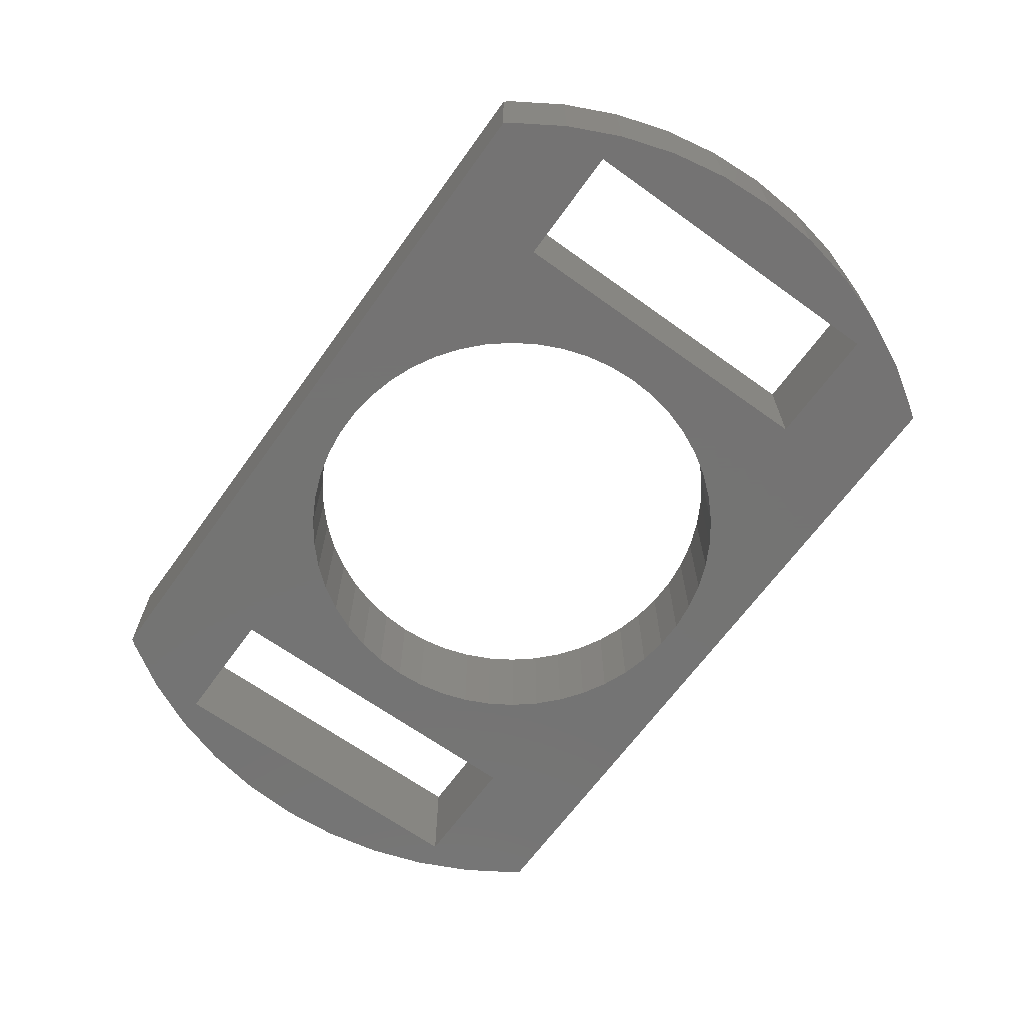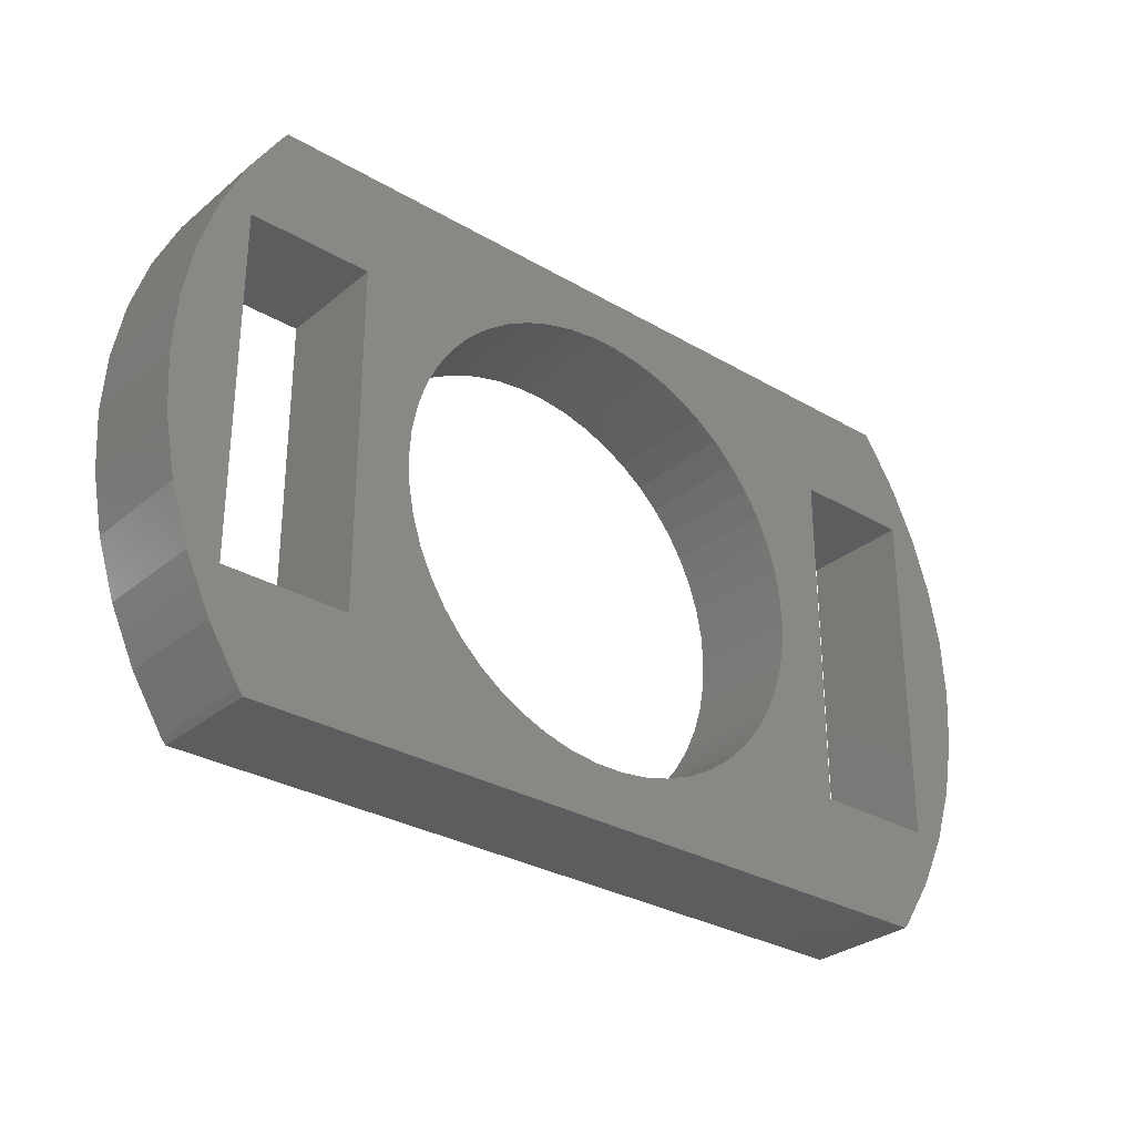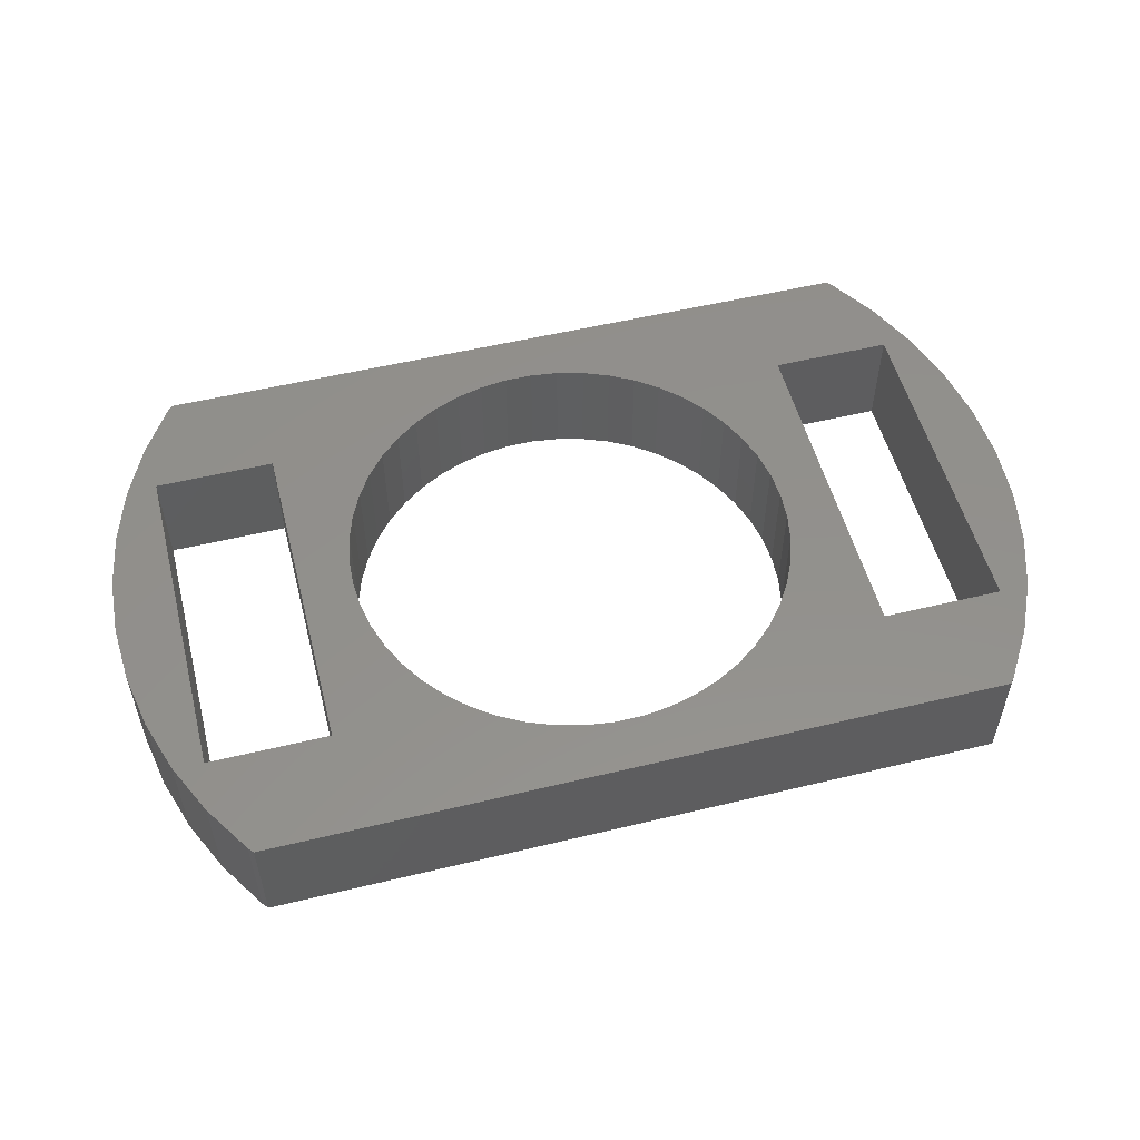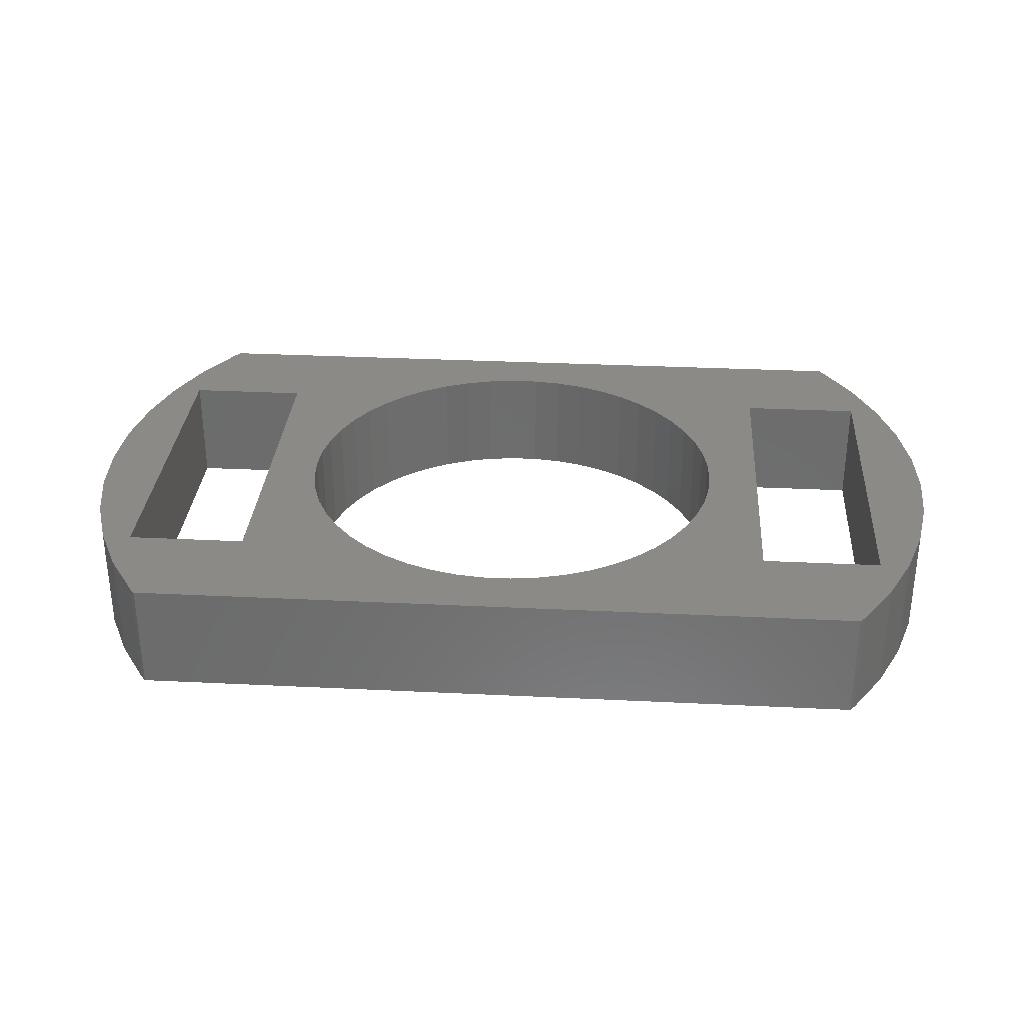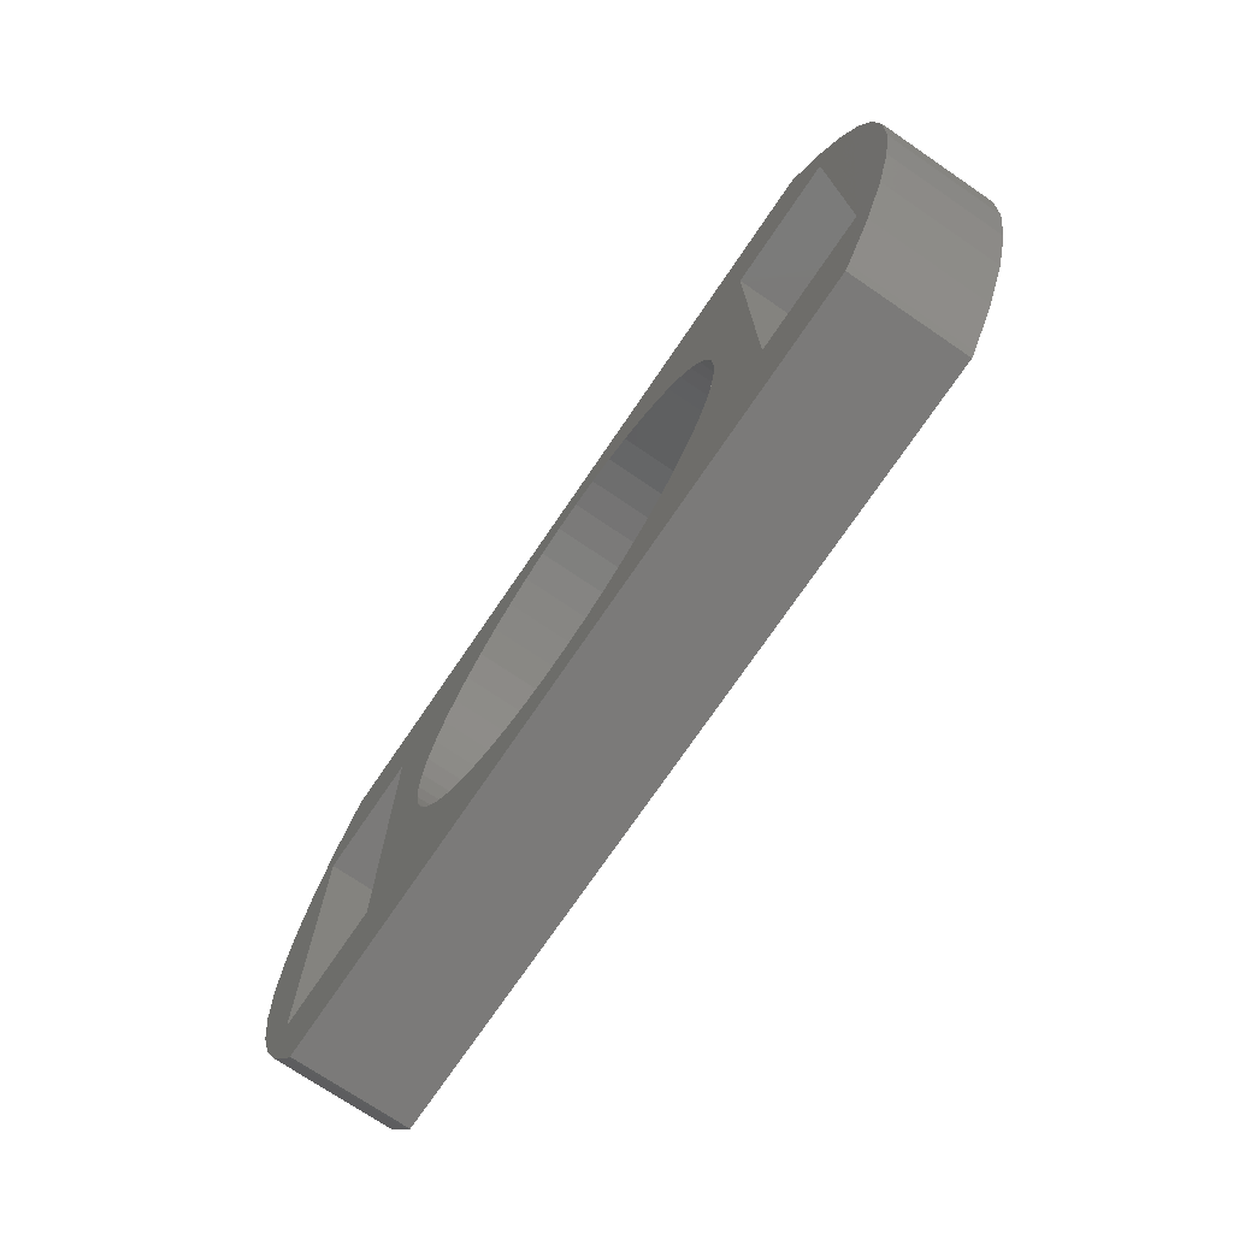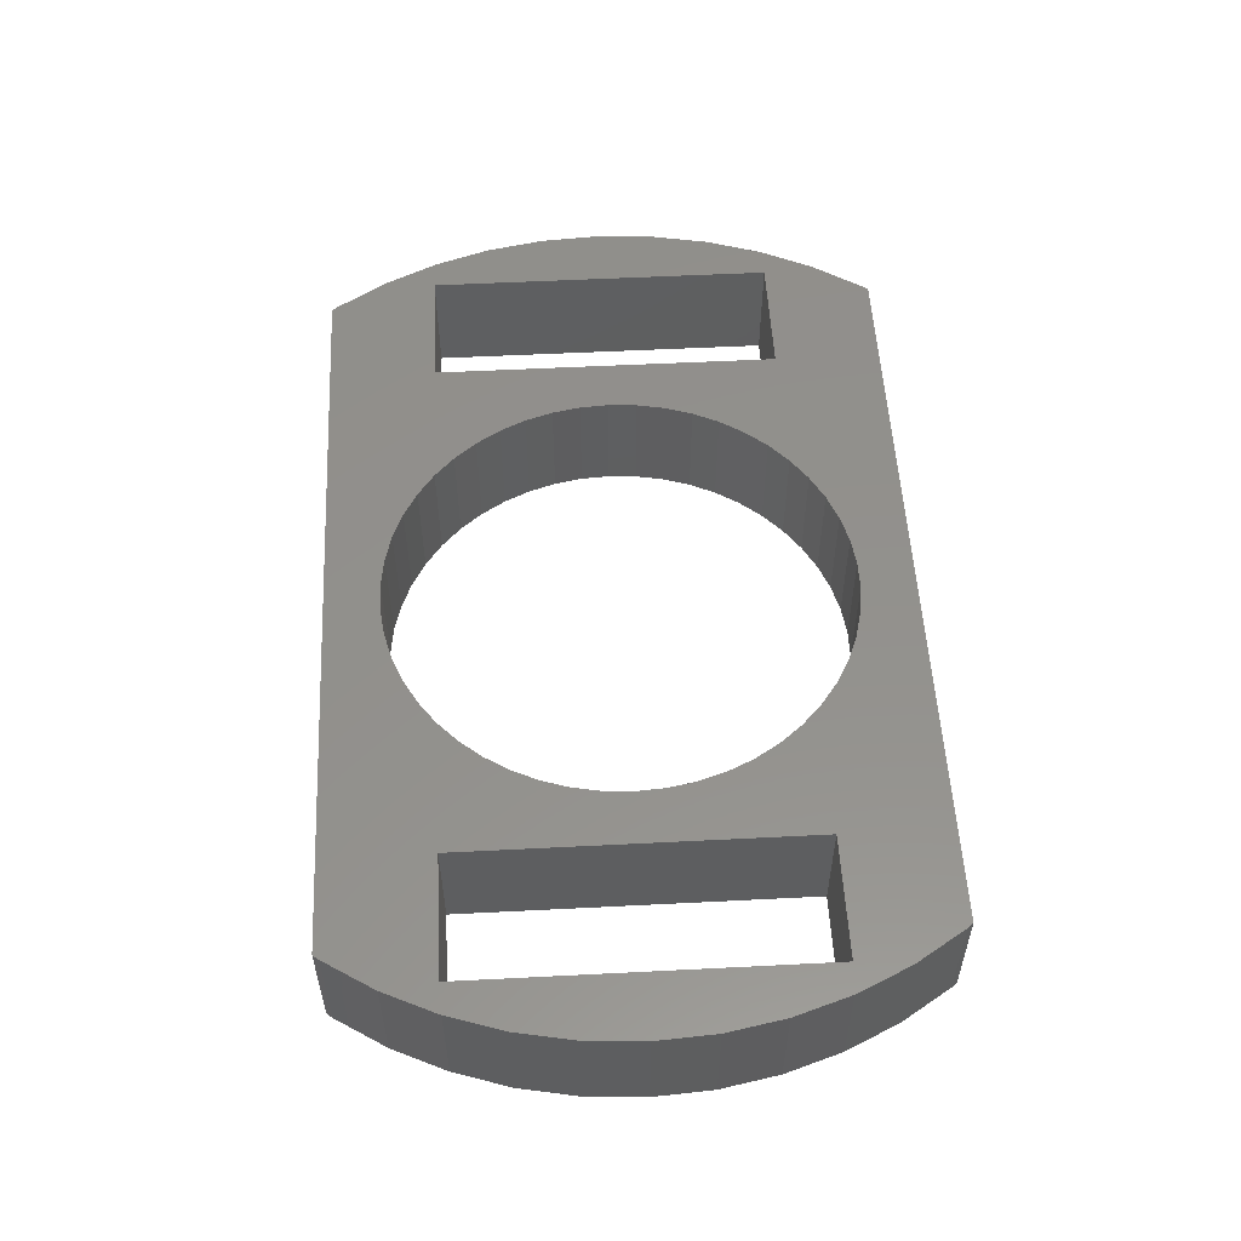
<metadata>
{"format":"stl","ext":"stl","renderer":"f3d","projection":"perspective","resolution":1024,"background":"white","views":[{"elev":-66.0,"azim":54.2,"up":"+Z"},{"elev":-30.3,"azim":-40.3,"up":"+Y"},{"elev":53.7,"azim":-14.4,"up":"+Z"},{"elev":31.2,"azim":4.0,"up":"+Z"},{"elev":-73.5,"azim":-124.2,"up":"+Y"},{"elev":54.2,"azim":-93.1,"up":"+Z"}]}
</metadata>
<code>
# stl→obj: 168 verts, 344 faces
v -1.272 -20.21 0
v -1.272 -20.21 10
v 1.272 -20.21 0
v 33.27 -25 0
v 1.272 -20.21 10
v 33.27 -25 10
v -1.272 20.21 0
v 1.272 20.21 0
v 1.272 20.21 10
v -1.272 20.21 10
v 33.27 25 0
v 33.27 25 10
v -10.85 -17.1 0
v -10.85 -17.1 10
v -8.622 -18.32 0
v -8.622 -18.32 10
v -10.85 17.1 0
v -8.622 18.32 0
v -8.622 18.32 10
v -10.85 17.1 10
v -12.91 -15.6 0
v -12.91 -15.6 10
v -12.91 15.6 0
v -12.91 15.6 10
v -14.76 -13.86 0
v -14.76 -13.86 10
v -14.76 13.86 0
v -14.76 13.86 10
v -16.38 -11.9 0
v -16.38 -11.9 10
v -16.38 11.9 0
v -16.38 11.9 10
v -17.75 -9.756 0
v -17.75 -9.756 10
v -17.75 9.756 0
v -17.75 9.756 10
v -18.83 -7.455 0
v -18.83 -7.455 10
v -18.83 7.455 0
v -18.83 7.455 10
v -19.61 -5.036 0
v -19.61 -5.036 10
v -19.61 5.036 0
v -19.61 5.036 10
v -20.09 -2.538 0
v -20.09 -2.538 10
v -20.09 2.538 0
v -20.09 2.538 10
v -20.25 0 0
v -20.25 0 10
v -25 -15.5 0
v -25 -15.5 10
v -25 15.5 10
v -25 15.5 0
v -3.794 -19.89 0
v -3.794 -19.89 10
v -3.794 19.89 0
v -3.794 19.89 10
v -33.27 -25 0
v -6.258 -19.26 0
v -33.27 -25 10
v -6.258 -19.26 10
v -33.27 25 0
v -6.258 19.26 0
v -33.27 25 10
v -6.258 19.26 10
v -33.7 -24.48 0
v -33.7 -24.48 10
v -33.7 24.48 0
v -33.7 24.48 10
v -36 -15.5 0
v -36 -15.5 10
v -36 15.5 0
v -36 15.5 10
v -36.5 -20.07 0
v -36.5 -20.07 10
v -36.5 20.07 0
v -36.5 20.07 10
v -38.73 -15.33 0
v -38.73 -15.33 10
v -38.73 15.33 0
v -38.73 15.33 10
v -40.34 -10.36 0
v -40.34 -10.36 10
v -40.34 10.36 0
v -40.34 10.36 10
v -41.32 -5.22 0
v -41.32 -5.22 10
v -41.32 5.22 0
v -41.32 5.22 10
v -41.65 0 0
v -41.65 0 10
v 3.794 -19.89 0
v 3.794 -19.89 10
v 3.794 19.89 0
v 3.794 19.89 10
v 10.85 -17.1 0
v 10.85 -17.1 10
v 12.91 -15.6 0
v 25 -15.5 0
v 12.91 -15.6 10
v 25 -15.5 10
v 10.85 17.1 0
v 12.91 15.6 0
v 12.91 15.6 10
v 10.85 17.1 10
v 25 15.5 0
v 25 15.5 10
v 14.76 -13.86 0
v 14.76 -13.86 10
v 14.76 13.86 0
v 14.76 13.86 10
v 16.38 -11.9 10
v 16.38 -11.9 0
v 16.38 11.9 0
v 16.38 11.9 10
v 17.75 -9.756 10
v 17.75 -9.756 0
v 17.75 9.756 0
v 17.75 9.756 10
v 18.83 -7.455 10
v 18.83 -7.455 0
v 18.83 7.455 0
v 18.83 7.455 10
v 19.61 -5.036 10
v 19.61 -5.036 0
v 19.61 5.036 0
v 19.61 5.036 10
v 20.09 -2.538 10
v 20.09 -2.538 0
v 20.09 2.538 0
v 20.09 2.538 10
v 20.25 0 10
v 20.25 0 0
v 36 -15.5 0
v 33.7 -24.48 0
v 36.5 -20.07 0
v 33.7 -24.48 10
v 36.5 -20.07 10
v 36 -15.5 10
v 33.7 24.48 0
v 36.5 20.07 0
v 36 15.5 0
v 36 15.5 10
v 33.7 24.48 10
v 36.5 20.07 10
v 6.258 -19.26 0
v 6.258 -19.26 10
v 6.258 19.26 0
v 6.258 19.26 10
v 41.65 0 0
v 38.73 -15.33 0
v 40.34 -10.36 0
v 41.32 -5.22 0
v 38.73 -15.33 10
v 40.34 -10.36 10
v 41.32 -5.22 10
v 41.65 0 10
v 38.73 15.33 0
v 40.34 10.36 0
v 41.32 5.22 0
v 38.73 15.33 10
v 40.34 10.36 10
v 41.32 5.22 10
v 8.622 -18.32 0
v 8.622 -18.32 10
v 8.622 18.32 0
v 8.622 18.32 10
f 1 2 3
f 1 3 4
f 2 5 3
f 2 6 5
f 7 8 9
f 7 9 10
f 7 11 8
f 10 9 12
f 13 14 15
f 14 16 15
f 17 18 19
f 17 19 20
f 21 22 13
f 22 14 13
f 23 17 20
f 23 20 24
f 25 26 21
f 26 22 21
f 27 23 24
f 27 24 28
f 29 26 25
f 29 30 26
f 31 27 32
f 32 27 28
f 33 30 29
f 33 34 30
f 35 31 36
f 36 31 32
f 37 34 33
f 37 38 34
f 39 35 40
f 40 35 36
f 41 38 37
f 41 42 38
f 43 39 44
f 44 39 40
f 45 42 41
f 45 46 42
f 47 43 48
f 48 43 44
f 49 46 45
f 49 47 50
f 49 50 46
f 50 47 48
f 51 21 13
f 51 25 21
f 51 29 25
f 51 33 29
f 51 37 33
f 51 41 37
f 51 45 41
f 51 49 45
f 51 52 53
f 51 54 49
f 51 53 54
f 52 14 22
f 52 22 26
f 52 26 30
f 52 30 34
f 52 34 38
f 52 38 42
f 52 42 46
f 52 46 50
f 52 50 53
f 54 17 23
f 54 23 27
f 54 27 31
f 54 31 35
f 54 35 39
f 54 39 43
f 54 43 47
f 54 47 49
f 53 24 20
f 53 28 24
f 53 32 28
f 53 36 32
f 53 40 36
f 53 44 40
f 53 48 44
f 53 50 48
f 55 56 1
f 56 2 1
f 57 7 10
f 57 10 58
f 59 1 4
f 59 13 15
f 59 51 13
f 59 55 1
f 59 60 55
f 59 15 60
f 59 4 6
f 59 6 61
f 61 2 56
f 61 14 52
f 61 56 62
f 61 62 16
f 61 16 14
f 61 6 2
f 63 7 57
f 63 17 54
f 63 57 64
f 63 65 11
f 63 64 18
f 63 18 17
f 63 11 7
f 65 10 12
f 65 20 19
f 65 53 20
f 65 58 10
f 65 66 58
f 65 19 66
f 65 12 11
f 67 51 59
f 67 59 68
f 68 59 61
f 68 61 52
f 69 63 54
f 69 65 63
f 69 70 65
f 70 53 65
f 71 72 51
f 71 73 72
f 72 52 51
f 72 73 74
f 73 54 53
f 73 53 74
f 75 51 67
f 75 67 76
f 75 71 51
f 76 52 72
f 76 67 68
f 76 68 52
f 77 54 73
f 77 69 54
f 77 70 69
f 77 78 70
f 78 53 70
f 78 74 53
f 79 71 75
f 79 75 80
f 80 75 76
f 80 76 72
f 81 77 73
f 81 78 77
f 81 82 78
f 82 74 78
f 83 71 79
f 83 79 84
f 84 79 80
f 84 80 72
f 85 81 73
f 85 82 81
f 85 86 82
f 86 74 82
f 87 71 83
f 87 83 88
f 88 83 84
f 88 84 72
f 89 85 73
f 89 86 85
f 89 90 86
f 90 74 86
f 91 71 87
f 91 73 71
f 91 87 92
f 91 89 73
f 91 90 89
f 91 92 90
f 92 72 74
f 92 74 90
f 92 87 88
f 92 88 72
f 60 62 55
f 62 56 55
f 64 57 58
f 64 58 66
f 15 16 60
f 16 62 60
f 18 64 66
f 18 66 19
f 3 5 93
f 3 93 4
f 5 94 93
f 5 6 94
f 8 95 96
f 8 96 9
f 8 11 95
f 9 96 12
f 97 98 99
f 97 99 100
f 97 100 4
f 98 101 99
f 98 102 101
f 98 6 102
f 103 104 105
f 103 105 106
f 103 107 104
f 103 11 107
f 106 105 108
f 106 108 12
f 99 101 109
f 99 109 100
f 101 110 109
f 101 102 110
f 104 111 112
f 104 112 105
f 104 107 111
f 105 112 108
f 109 110 113
f 109 114 100
f 109 113 114
f 110 102 113
f 111 115 112
f 111 107 115
f 112 115 116
f 112 116 108
f 114 113 117
f 114 118 100
f 114 117 118
f 113 102 117
f 115 119 116
f 115 107 119
f 116 119 120
f 116 120 108
f 118 117 121
f 118 122 100
f 118 121 122
f 117 102 121
f 119 123 120
f 119 107 123
f 120 123 124
f 120 124 108
f 122 121 125
f 122 126 100
f 122 125 126
f 121 102 125
f 123 127 124
f 123 107 127
f 124 127 128
f 124 128 108
f 126 125 129
f 126 130 100
f 126 129 130
f 125 102 129
f 127 131 128
f 127 107 131
f 128 131 132
f 128 132 108
f 130 129 133
f 130 134 100
f 130 133 134
f 129 102 133
f 131 134 132
f 131 107 134
f 132 134 133
f 132 133 108
f 134 107 100
f 133 102 108
f 100 102 135
f 100 107 102
f 100 136 4
f 100 135 137
f 100 137 136
f 102 107 108
f 102 6 138
f 102 138 139
f 102 140 135
f 102 139 140
f 107 11 141
f 107 141 142
f 107 143 144
f 107 144 108
f 107 142 143
f 108 145 12
f 108 144 146
f 108 146 145
f 93 94 147
f 93 147 4
f 94 6 148
f 94 148 147
f 95 11 149
f 95 149 150
f 95 150 96
f 96 150 12
f 4 136 6
f 6 136 138
f 11 12 145
f 11 145 141
f 136 137 138
f 138 137 139
f 141 145 146
f 141 146 142
f 135 140 144
f 135 143 151
f 135 144 143
f 135 152 137
f 135 153 152
f 135 154 153
f 135 151 154
f 140 139 155
f 140 155 156
f 140 156 157
f 140 157 158
f 140 158 144
f 143 142 159
f 143 159 160
f 143 160 161
f 143 161 151
f 144 162 146
f 144 163 162
f 144 164 163
f 144 158 164
f 137 152 139
f 139 152 155
f 142 146 162
f 142 162 159
f 152 153 155
f 155 153 156
f 159 162 163
f 159 163 160
f 153 154 156
f 156 154 157
f 160 163 164
f 160 164 161
f 154 151 157
f 157 151 158
f 161 164 158
f 161 158 151
f 147 148 165
f 147 165 4
f 148 6 166
f 148 166 165
f 149 11 167
f 149 167 168
f 149 168 150
f 150 168 12
f 165 97 4
f 165 166 97
f 166 98 97
f 166 6 98
f 167 103 106
f 167 106 168
f 167 11 103
f 168 106 12

</code>
